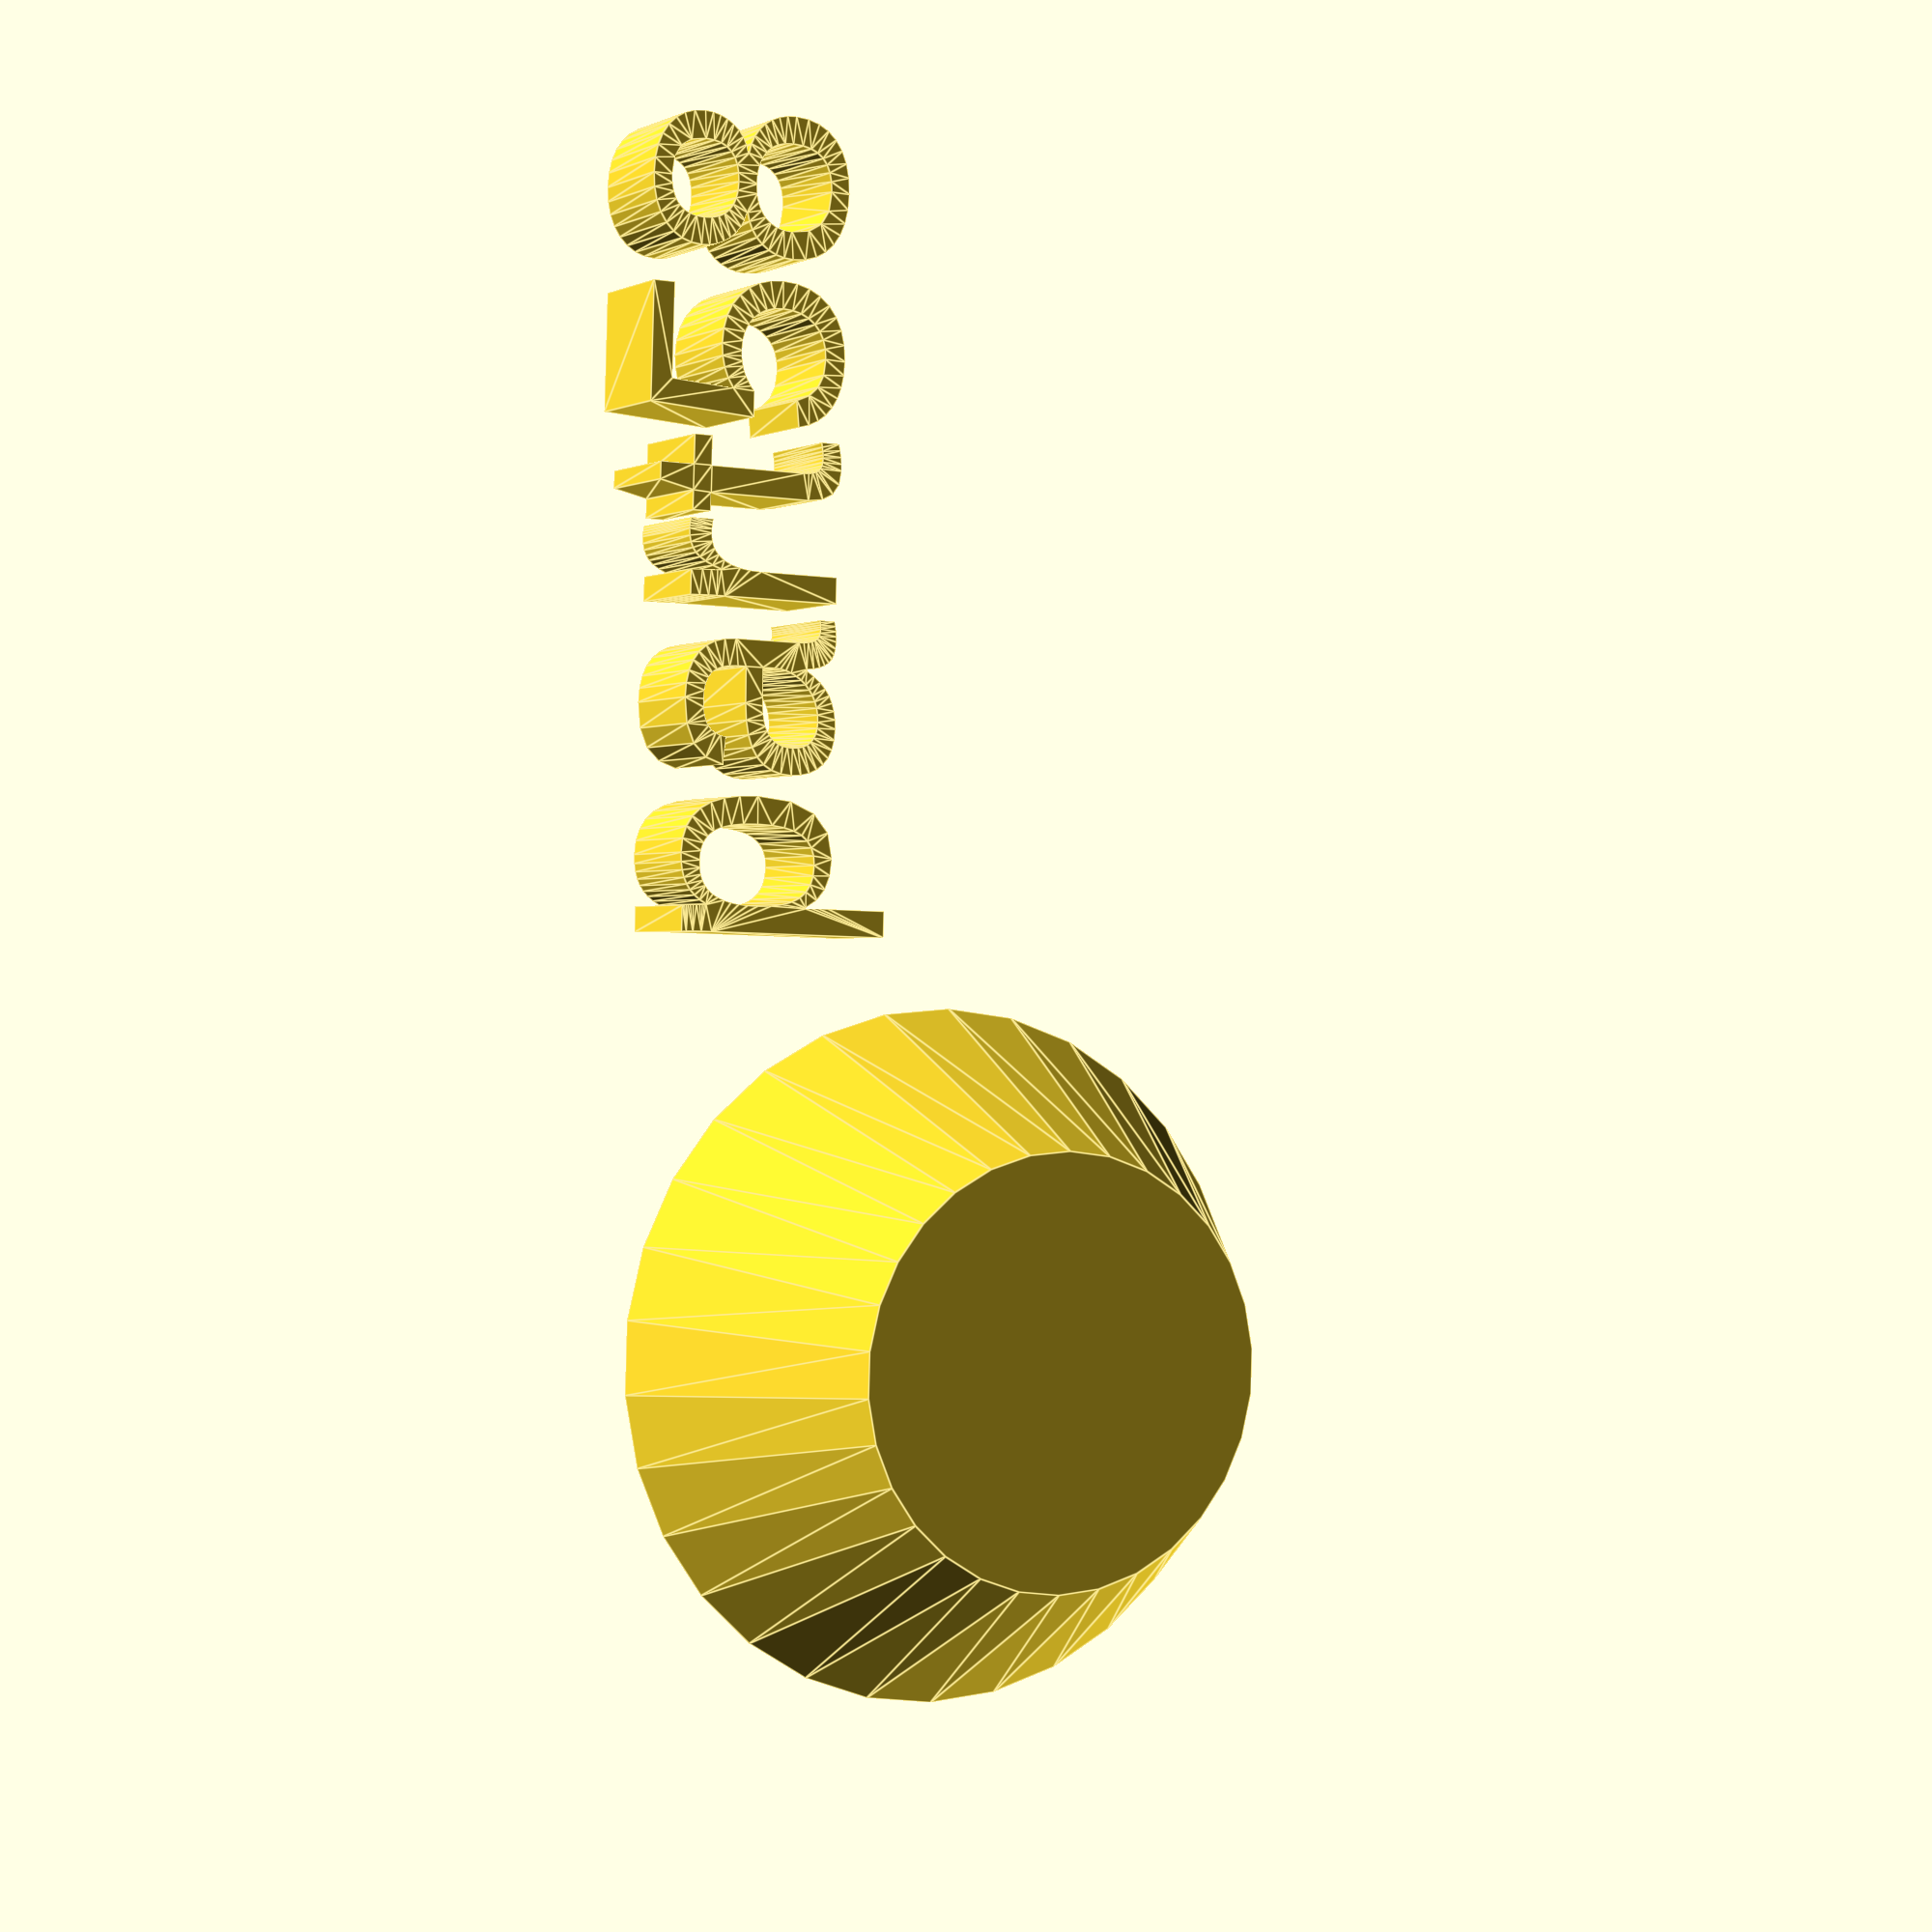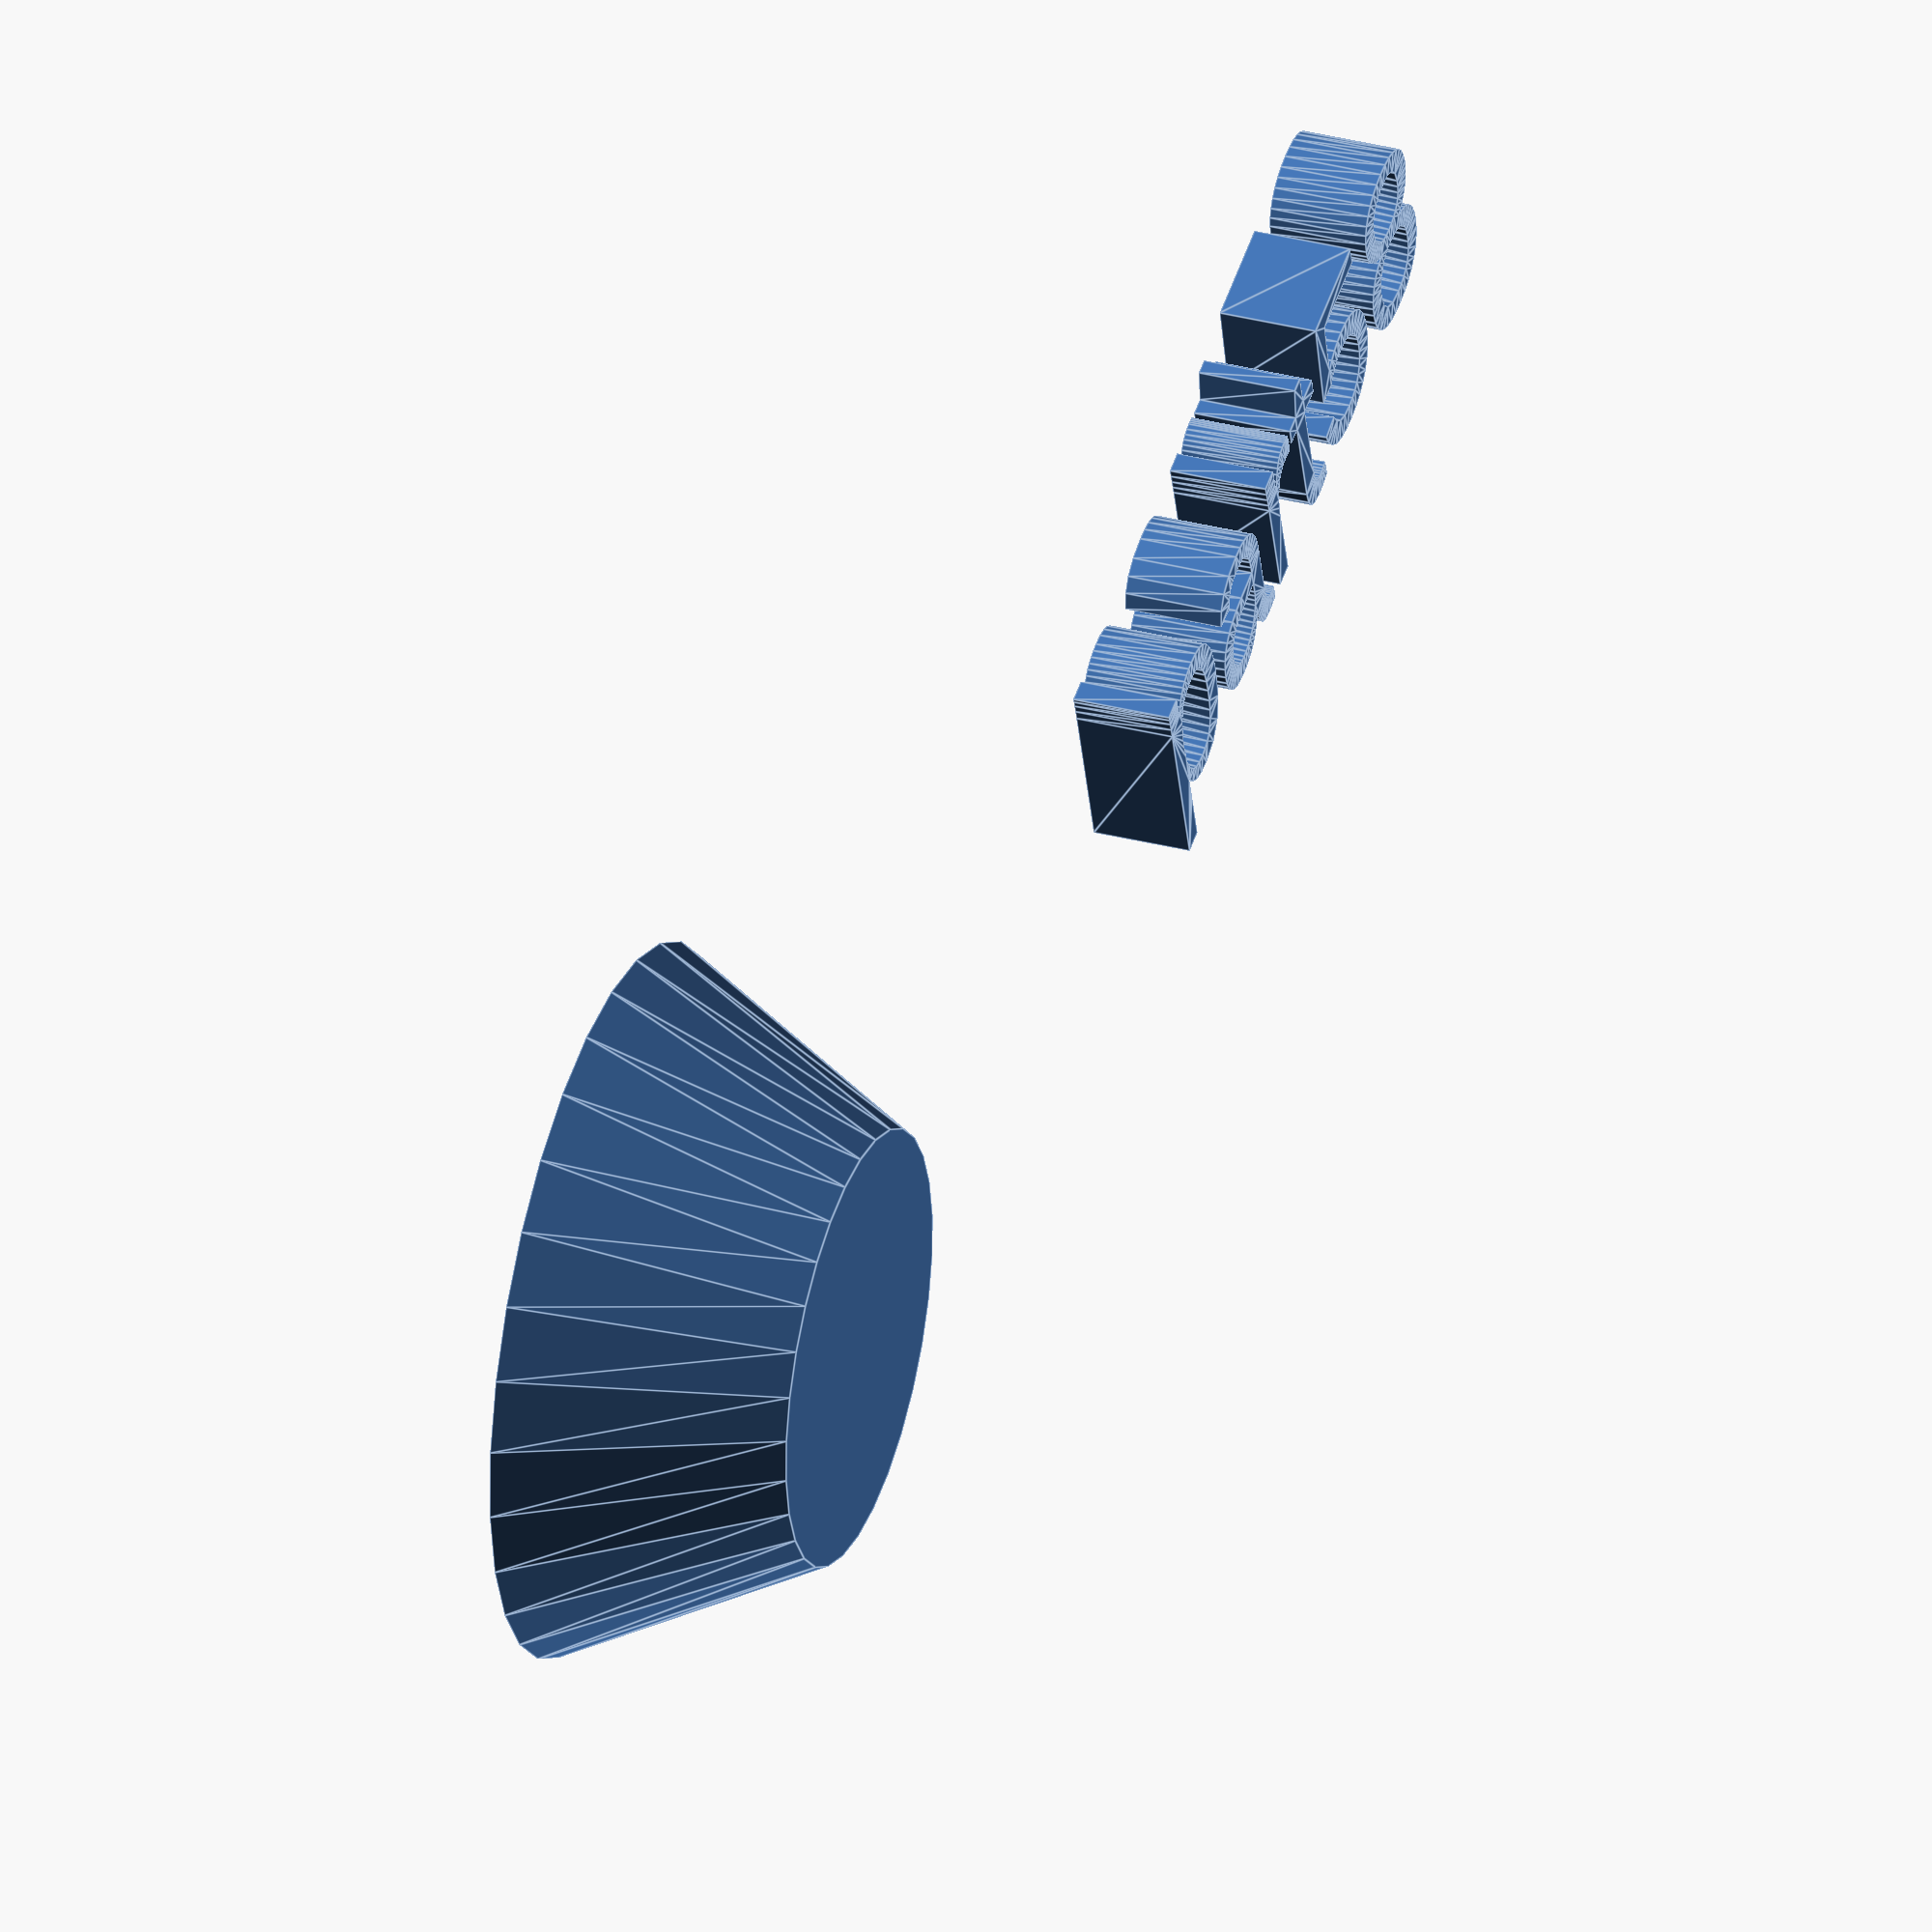
<openscad>
//[CUSTOMIZATION]
// Height
h=13; // [10:100]
// Radius 1
r1=18; // [5,10,15]
// Radius 2
r2=11;
// Message
txt="part58";
// I love it
boolvar=true;
module __END_CUSTOMIZATIONS () { }
cylinder(h,r1,r2);
translate([20,20,20]) { linear_extrude(5) text(txt, font="Liberation Sans"); }

</openscad>
<views>
elev=180.1 azim=91.7 roll=208.8 proj=p view=edges
elev=326.7 azim=342.7 roll=289.2 proj=o view=edges
</views>
